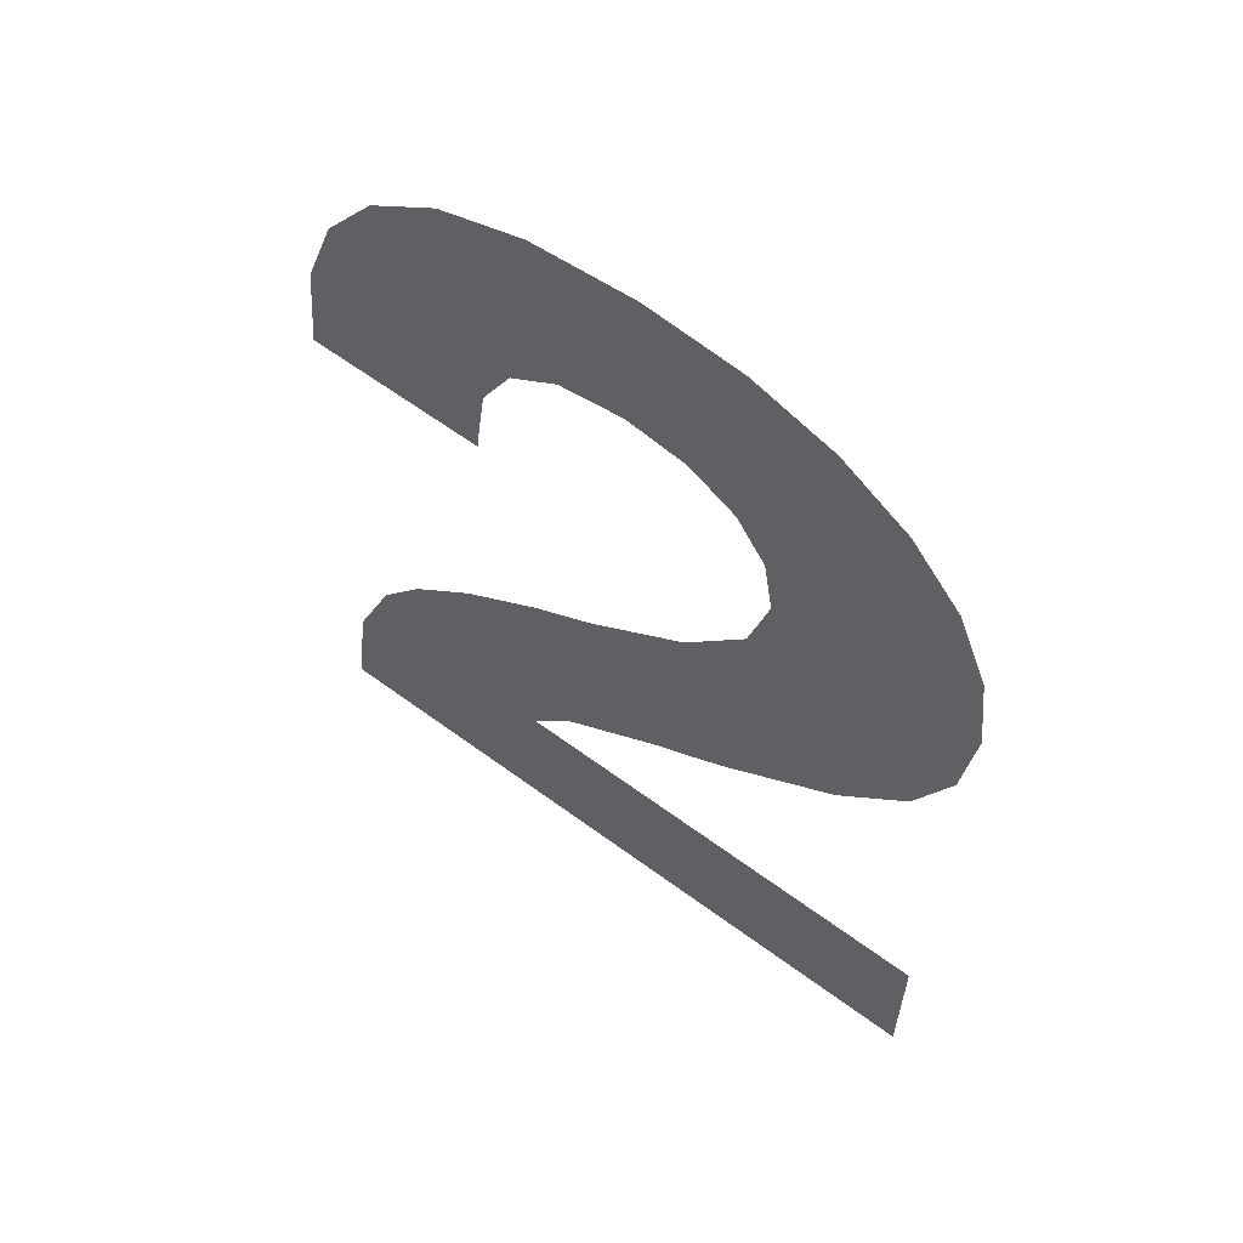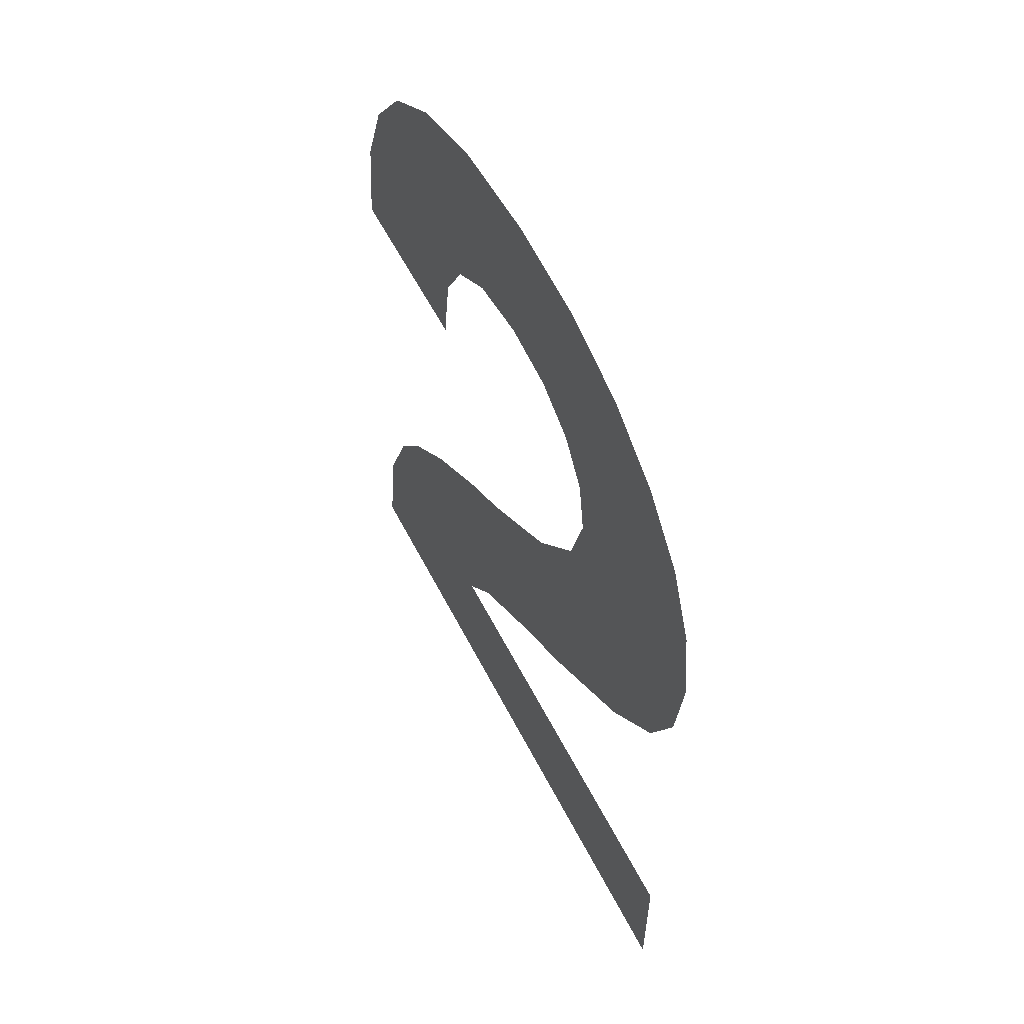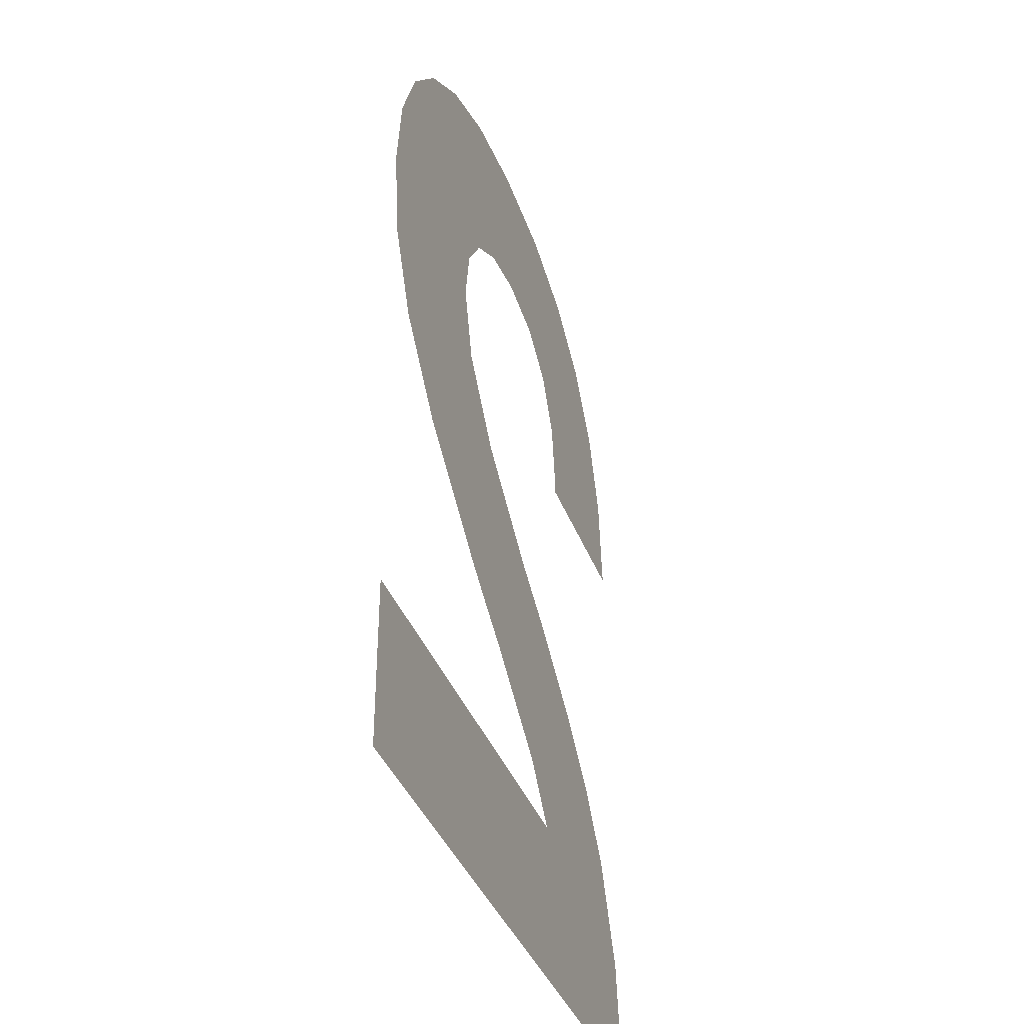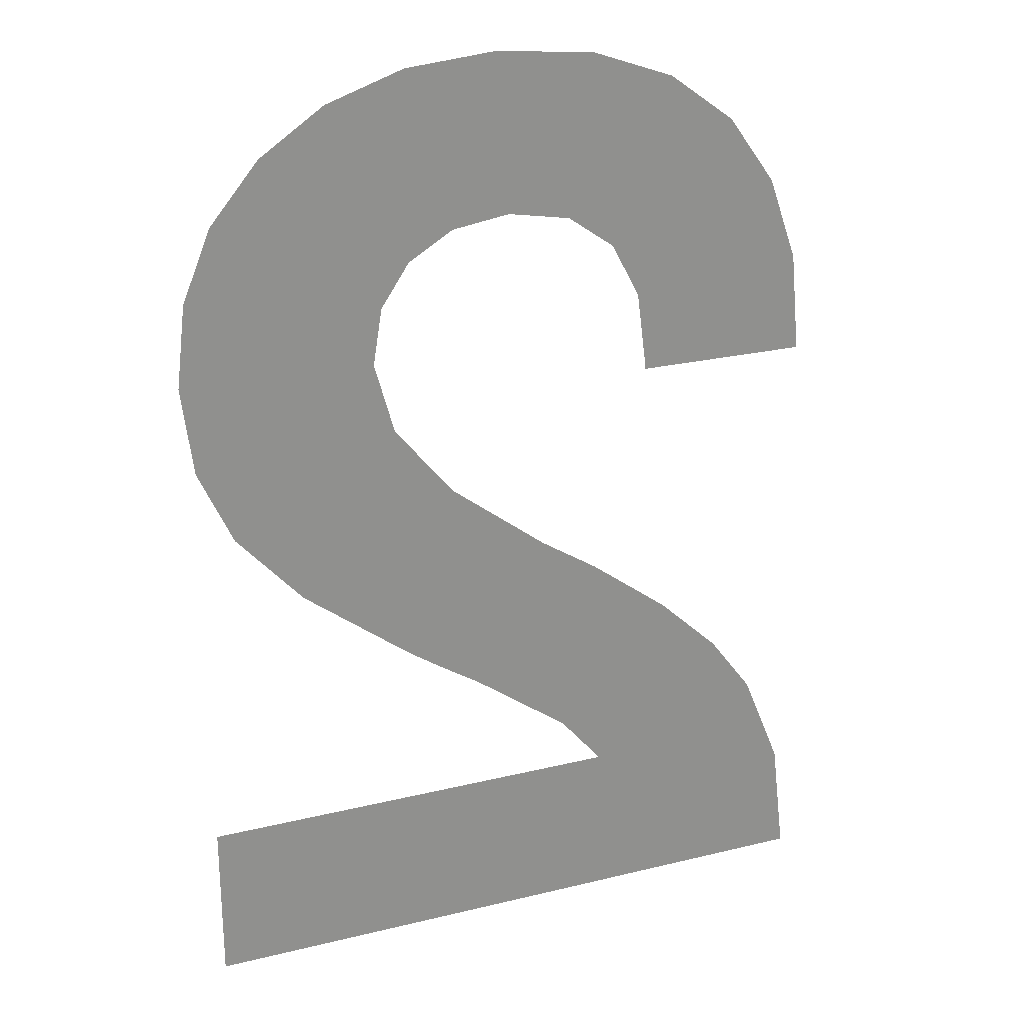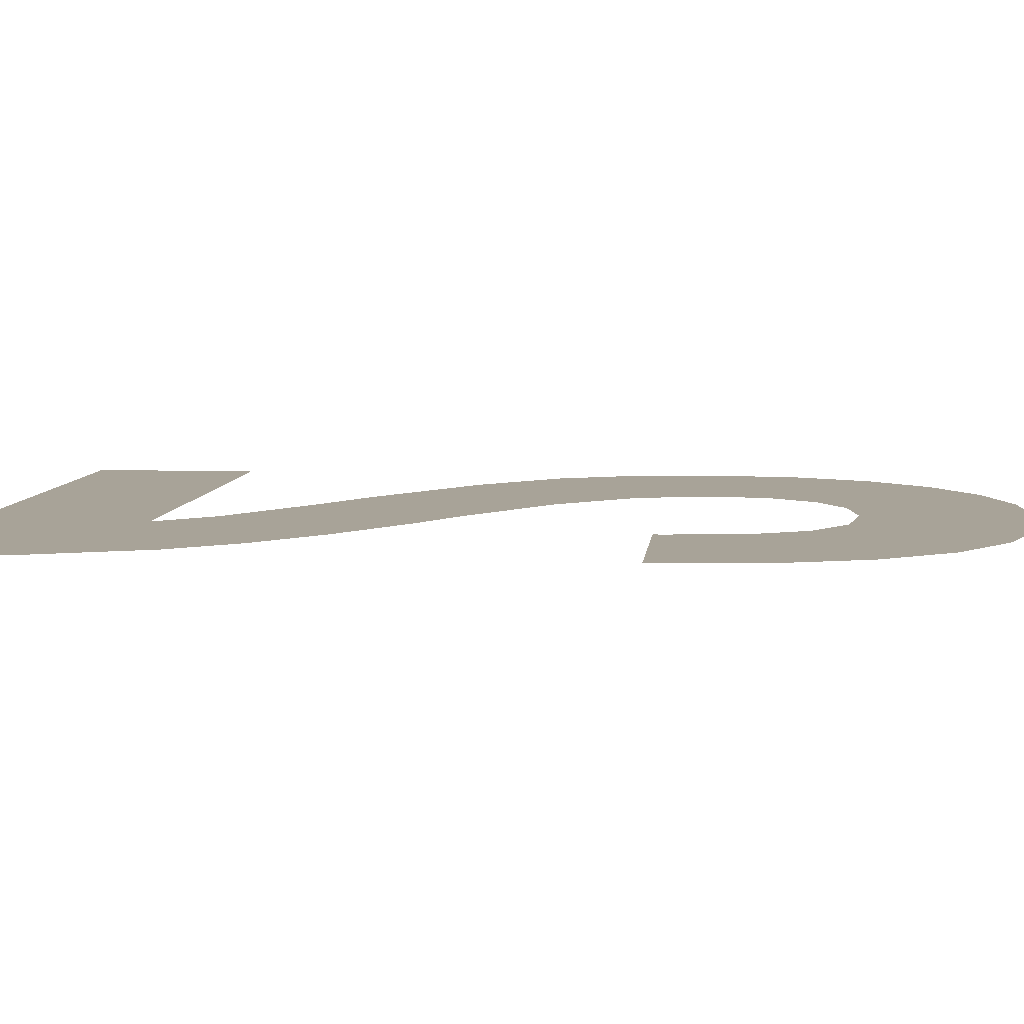
<metadata>
{"format":"obj","ext":"obj","renderer":"f3d","projection":"perspective","resolution":1024,"background":"white","views":[{"elev":61.4,"azim":37.0,"up":"+Z"},{"elev":58.3,"azim":63.0,"up":"+Z"},{"elev":-38.1,"azim":109.3,"up":"+Z"},{"elev":24.4,"azim":158.1,"up":"+Z"},{"elev":6.9,"azim":-84.1,"up":"+Y"}]}
</metadata>
<code>
v -0.275 -0.0125 -0.2445
v -0.3145 -0.0125 -0.341
v -0.0985 -0.0125 -0.2975
v -0.2315 -0.0125 -0.186
v -0.0985 -0.0125 -0.2975
v -0.3145 -0.0125 -0.341
v -0.3285 -0.0125 -0.4565
v 0.3245 -0.0125 -0.4565
v -0.1695 -0.0125 -0.1275
v -0.2315 -0.0125 -0.186
v -0.056 -0.0125 -0.247
v -0.09 -0.0125 -0.068
v 0.3245 -0.0125 -0.2975
v -0.0985 -0.0125 -0.2975
v 0.3245 -0.0125 -0.4565
v 0.0395 -0.0125 -0.1775
v -0.0315 -0.0125 -0.0305
v -0.09 -0.0125 -0.068
v -0.056 -0.0125 -0.247
v -0.2315 -0.0125 -0.186
v -0.0985 -0.0125 -0.2975
v -0.056 -0.0125 -0.247
v -0.1315 -0.0125 0.2225
v -0.2745 -0.0125 0.3235
v -0.3035 -0.0125 0.2415
v -0.141 -0.0125 0.1505
v -0.313 -0.0125 0.143
v -0.141 -0.0125 0.143
v -0.141 -0.0125 0.1505
v -0.3035 -0.0125 0.2415
v -0.227 -0.0125 0.3895
v -0.2745 -0.0125 0.3235
v -0.103 -0.0125 0.276
v -0.1615 -0.0125 0.4375
v -0.1615 -0.0125 0.4375
v -0.103 -0.0125 0.276
v -0.0565 -0.0125 0.309
v -0.08 -0.0125 0.4665
v -0.08 -0.0125 0.4665
v -0.0565 -0.0125 0.309
v 0.0055 -0.0125 0.32
v 0.018 -0.0125 0.476
v -0.2745 -0.0125 0.3235
v -0.1315 -0.0125 0.2225
v -0.103 -0.0125 0.276
v -0.0315 -0.0125 -0.0305
v 0.0825 -0.0125 -0.15
v 0.115 -0.0125 -0.128
v 0.066 -0.0125 0.044
v 0.223 -0.0125 -0.0455
v 0.1245 -0.0125 0.116
v 0.066 -0.0125 0.044
v 0.115 -0.0125 -0.128
v 0.2885 -0.0125 0.0275
v 0.3225 -0.0125 0.102
v 0.1245 -0.0125 0.116
v 0.223 -0.0125 -0.0455
v 0.144 -0.0125 0.1865
v 0.1245 -0.0125 0.116
v 0.3225 -0.0125 0.102
v 0.3335 -0.0125 0.189
v 0.063 -0.0125 0.311
v 0.107 -0.0125 0.284
v 0.184 -0.0125 0.441
v 0.1075 -0.0125 0.4675
v 0.063 -0.0125 0.311
v 0.1075 -0.0125 0.4675
v 0.018 -0.0125 0.476
v 0.0055 -0.0125 0.32
v 0.107 -0.0125 0.284
v 0.135 -0.0125 0.242
v 0.2475 -0.0125 0.3975
v 0.184 -0.0125 0.441
v 0.144 -0.0125 0.1865
v 0.3335 -0.0125 0.189
v 0.324 -0.0125 0.27
v 0.135 -0.0125 0.242
v 0.135 -0.0125 0.242
v 0.324 -0.0125 0.27
v 0.2955 -0.0125 0.3395
v 0.2475 -0.0125 0.3975
v -0.0315 -0.0125 -0.0305
v 0.0395 -0.0125 -0.1775
v 0.0825 -0.0125 -0.15
g mesh6848446
f 1 2 3
f 3 4 1
f 5 6 7
f 7 8 5
f 9 10 11
f 11 12 9
f 13 14 15
f 16 17 18
f 18 19 16
f 20 21 22
f 23 24 25
f 25 26 23
f 27 28 29
f 29 30 27
f 31 32 33
f 33 34 31
f 35 36 37
f 37 38 35
f 39 40 41
f 41 42 39
f 43 44 45
f 46 47 48
f 48 49 46
f 50 51 52
f 52 53 50
f 54 55 56
f 56 57 54
f 58 59 60
f 60 61 58
f 62 63 64
f 64 65 62
f 66 67 68
f 68 69 66
f 70 71 72
f 72 73 70
f 74 75 76
f 76 77 74
f 78 79 80
f 80 81 78
f 82 83 84

</code>
